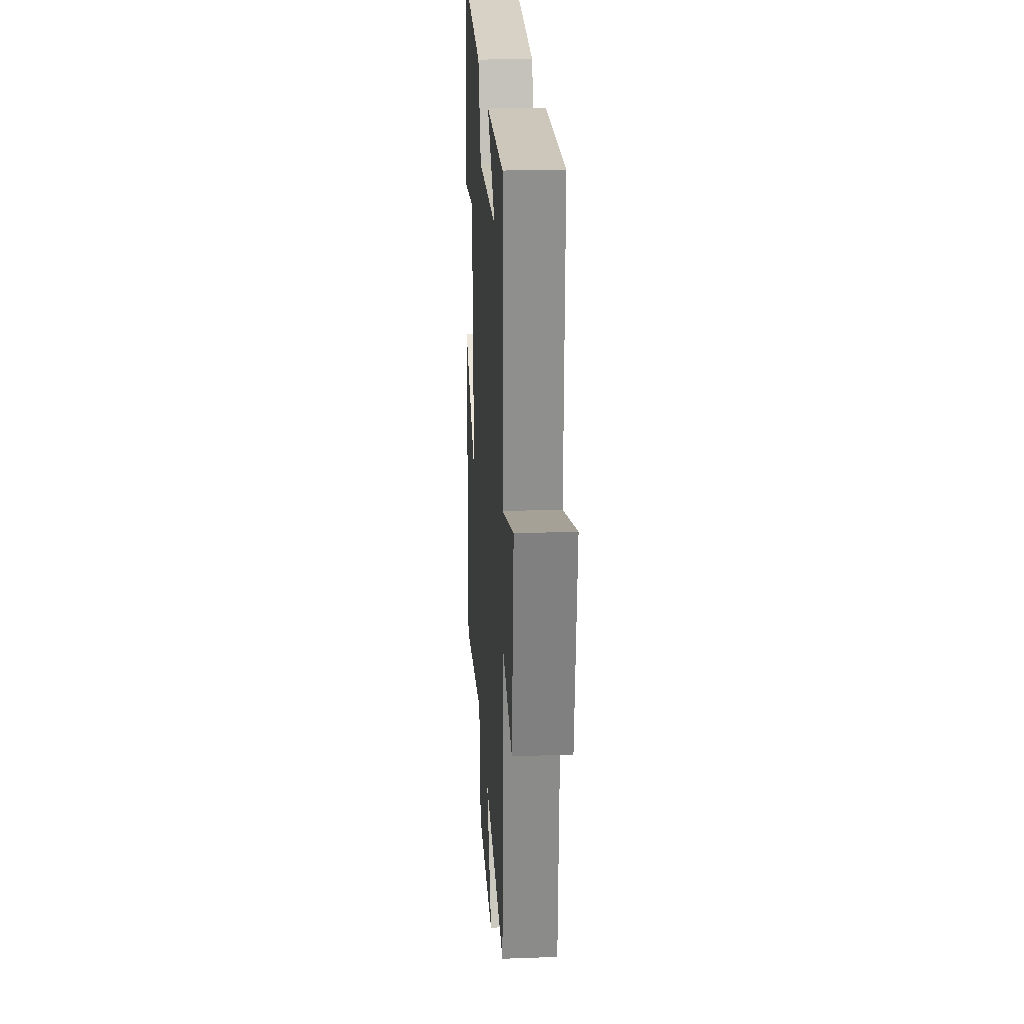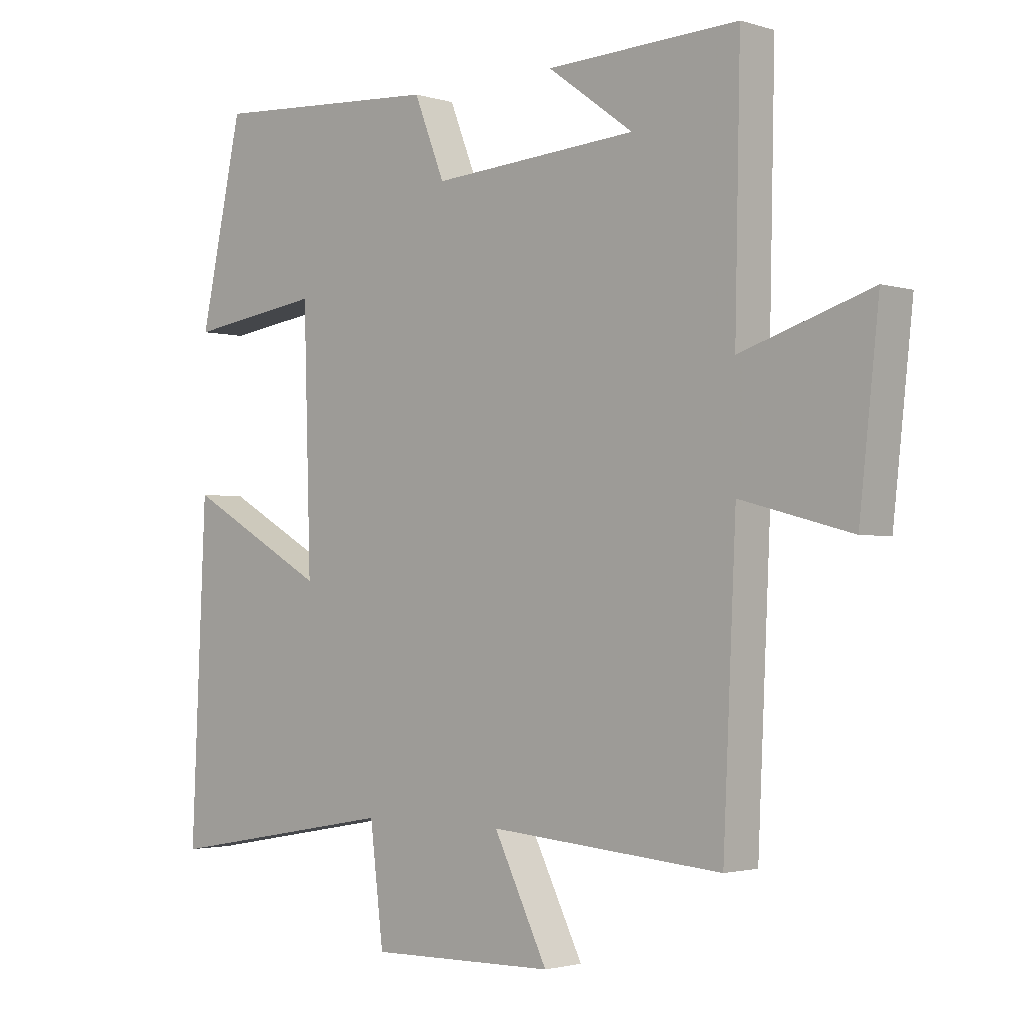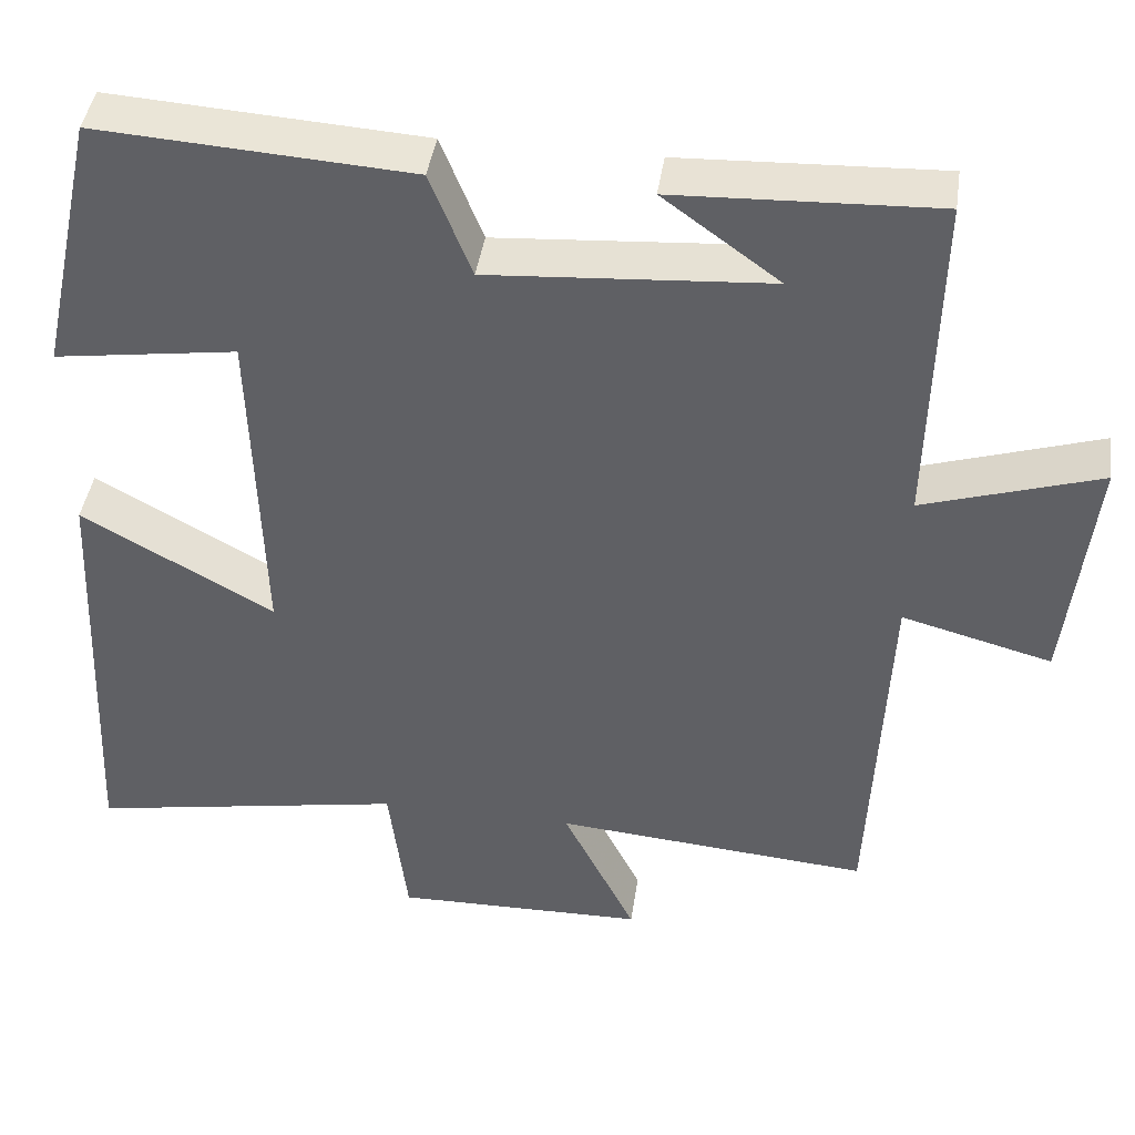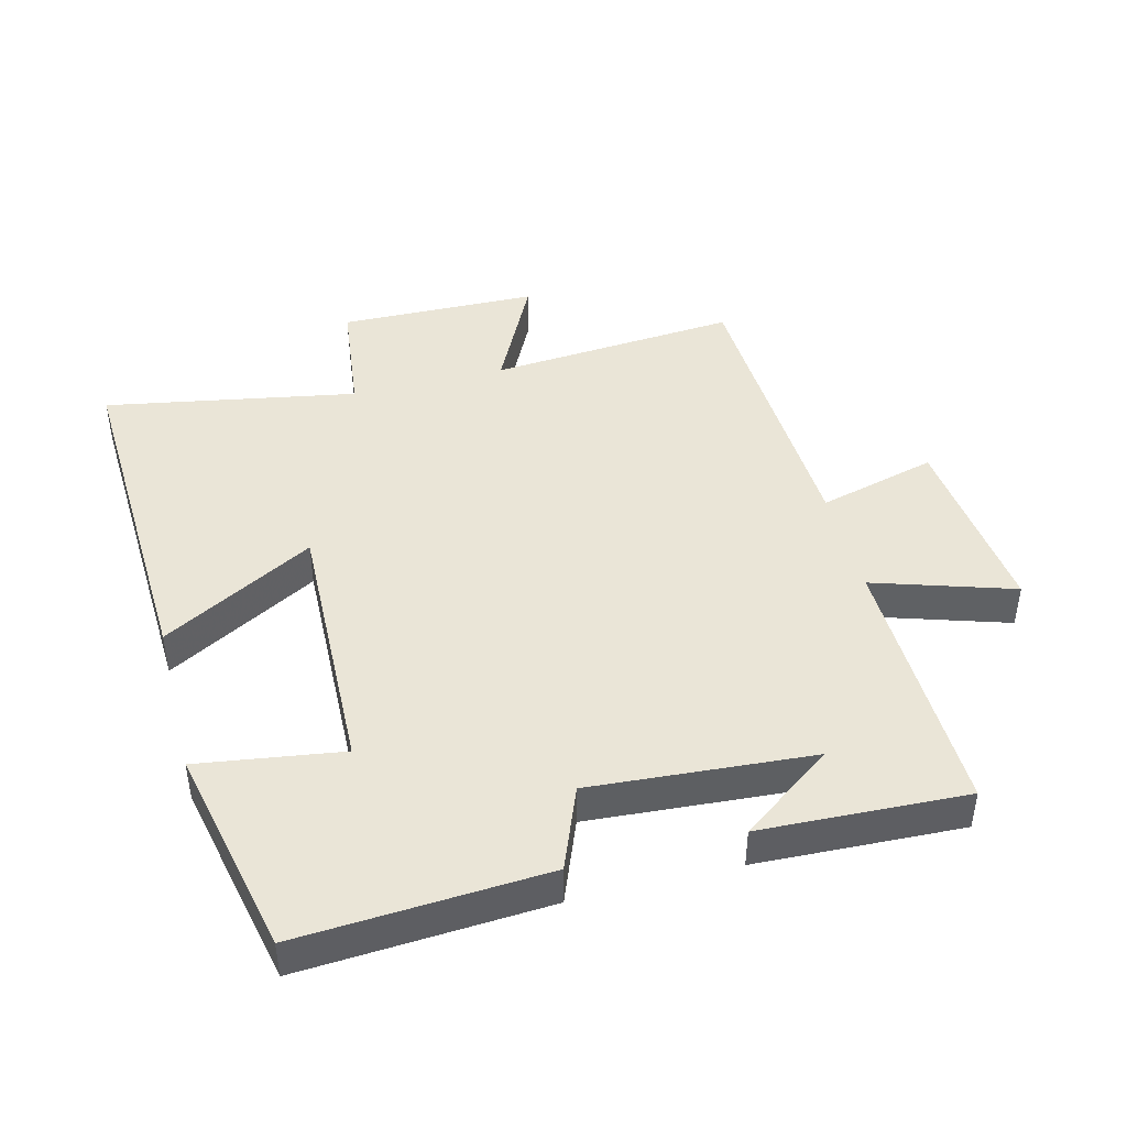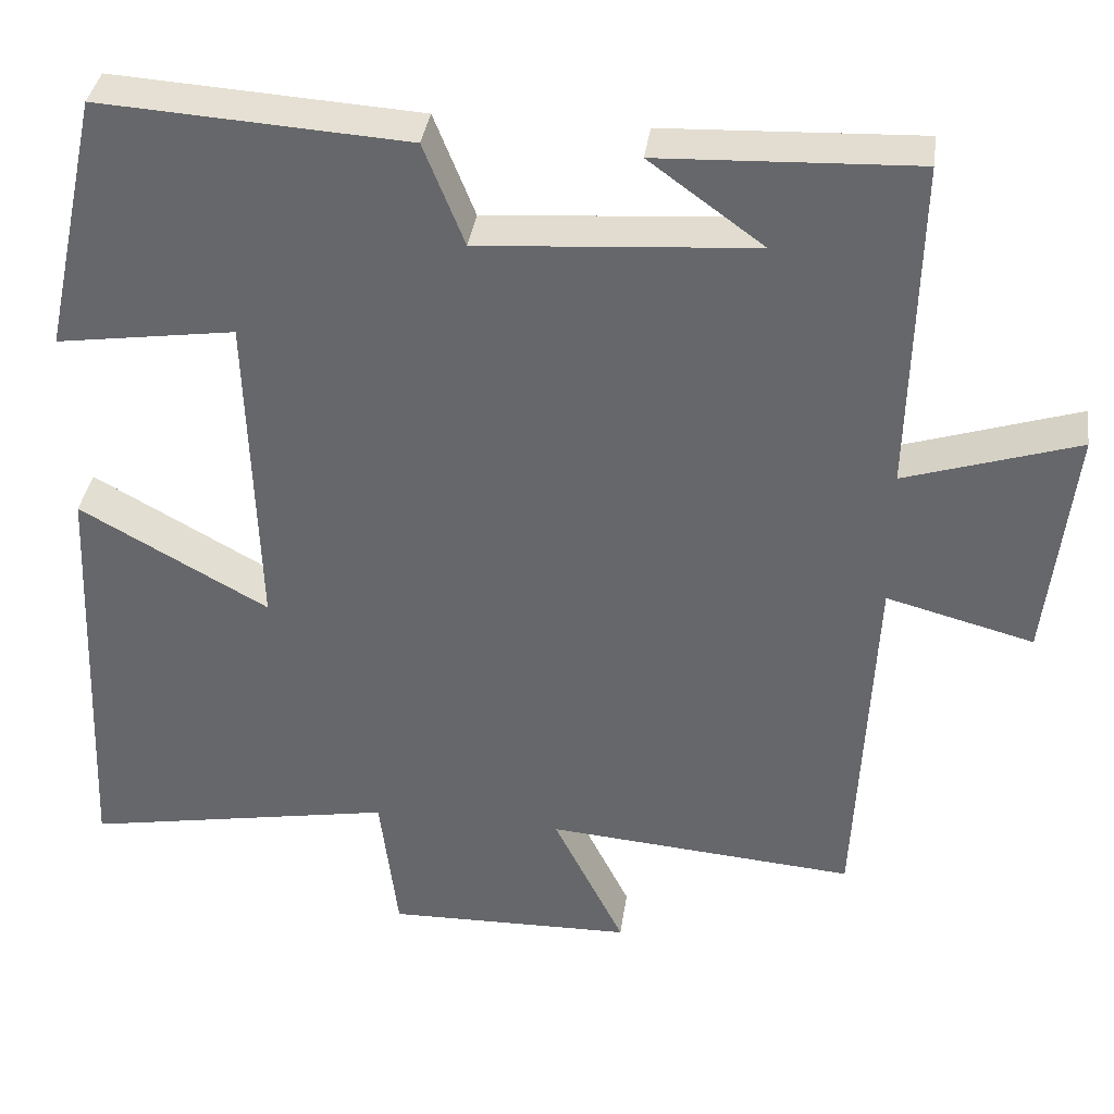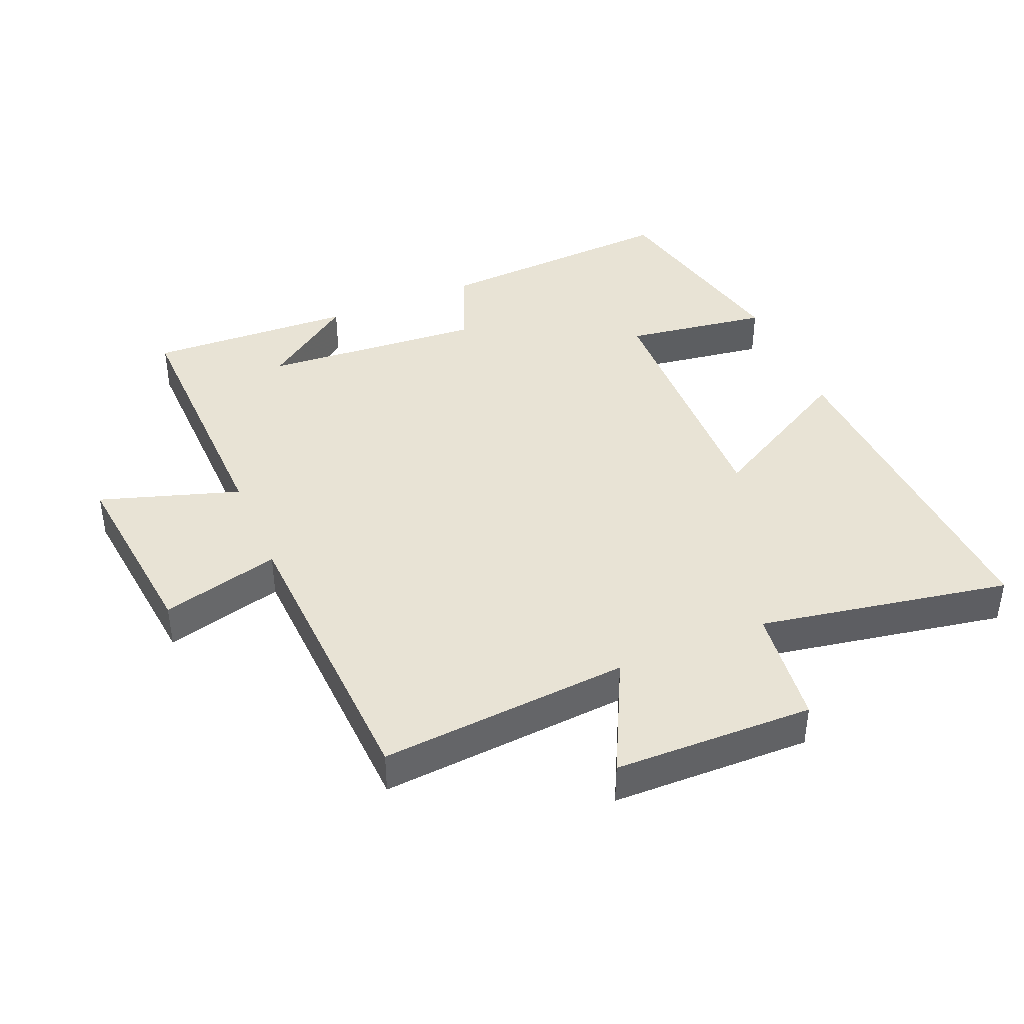
<metadata>
{"format":"obj","ext":"obj","renderer":"f3d","projection":"perspective","resolution":1024,"background":"white","views":[{"elev":23.9,"azim":86.6,"up":"+Z"},{"elev":-2.1,"azim":42.9,"up":"+Z"},{"elev":42.5,"azim":8.3,"up":"+Z"},{"elev":44.2,"azim":-14.3,"up":"+Y"},{"elev":36.7,"azim":7.9,"up":"+Z"},{"elev":41.2,"azim":157.2,"up":"+Y"}]}
</metadata>
<code>
v 0.509 0.07 0.513
v 0.5 0.07 0.102
v 0.713 0.07 0.17
v 0.681 0.07 -0.122
v 0.5 0.07 -0.074
v 0.479 0.07 -0.531
v 0.098 0.07 -0.5
v 0.186 0.07 -0.677
v -0.118 0.07 -0.683
v -0.14 0.07 -0.5
v -0.524 0.07 -0.569
v -0.5 0.07 -0.04
v -0.268 0.07 -0.17
v -0.28 0.07 0.236
v -0.5 0.07 0.204
v -0.43 0.07 0.524
v -0.053 0.07 0.5
v -0.003 0.07 0.374
v 0.335 0.07 0.398
v 0.195 0.07 0.5
v 0.509 0 0.513
v 0.5 0 0.102
v 0.713 0 0.17
v 0.681 0 -0.122
v 0.5 0 -0.074
v 0.479 0 -0.531
v 0.098 0 -0.5
v 0.186 0 -0.677
v -0.118 0 -0.683
v -0.14 0 -0.5
v -0.524 0 -0.569
v -0.5 0 -0.04
v -0.268 0 -0.17
v -0.28 0 0.236
v -0.5 0 0.204
v -0.43 0 0.524
v -0.053 0 0.5
v -0.003 0 0.374
v 0.335 0 0.398
v 0.195 0 0.5
f 19 20 1
f 16 17 18
f 15 16 18
f 14 15 18
f 13 14 18 19
f 10 11 12 13
f 19 1 2
f 13 19 2
f 10 13 2
f 7 8 9 10
f 5 6 7
f 10 2 3
f 7 10 3
f 5 7 3
f 3 4 5
f 21 40 39
f 38 37 36
f 38 36 35
f 38 35 34
f 39 38 34 33
f 33 32 31 30
f 22 21 39
f 22 39 33
f 22 33 30
f 30 29 28 27
f 27 26 25
f 23 22 30
f 23 30 27
f 23 27 25
f 25 24 23
f 1 21 22 2
f 2 22 23 3
f 3 23 24 4
f 4 24 25 5
f 5 25 26 6
f 6 26 27 7
f 7 27 28 8
f 8 28 29 9
f 9 29 30 10
f 10 30 31 11
f 11 31 32 12
f 12 32 33 13
f 13 33 34 14
f 14 34 35 15
f 15 35 36 16
f 16 36 37 17
f 17 37 38 18
f 18 38 39 19
f 19 39 40 20
f 20 40 21 1

</code>
